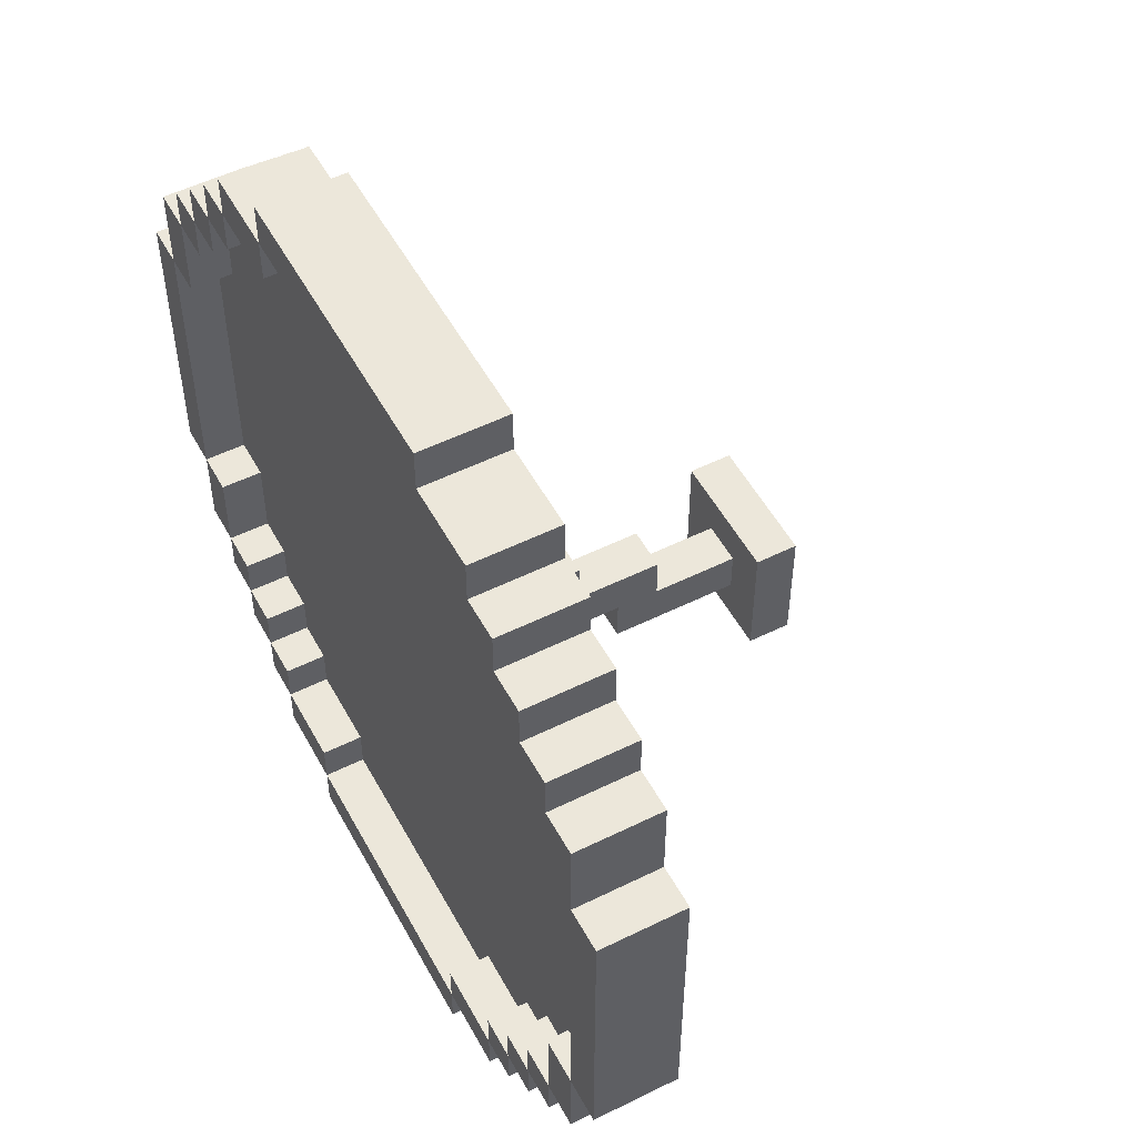
<metadata>
{"format":"obj","ext":"obj","renderer":"f3d","projection":"perspective","resolution":1024,"background":"white","views":[{"elev":52.6,"azim":62.0,"up":"+Y"}]}
</metadata>
<code>
o lod1
v -4.2 -0.6 4
v -4.2 -0.6 3.2
v -4.2 2.2 4
v -4.2 2.2 3.2
v -3.8 -1.4 4
v -3.8 -1.4 3.2
v -3.8 -0.6 4
v -3.8 -0.6 3.2
v -3.8 2.2 4
v -3.8 2.2 3.2
v -3.8 3 4
v -3.8 3 3.2
v -3.4 -1.8 4
v -3.4 -1.8 3.2
v -3.4 -1.4 4
v -3.4 -1.4 3.2
v -3.4 3 4
v -3.4 3 3.2
v -3.4 3.4 4
v -3.4 3.4 3.2
v -3 -2.2 4
v -3 -2.2 3.2
v -3 -1.8 4
v -3 -1.8 3.2
v -3 3.4 4
v -3 3.4 3.2
v -3 3.8 4
v -3 3.8 3.2
v -2.6 -2.6 4
v -2.6 -2.6 3.2
v -2.6 -2.2 4
v -2.6 -2.2 3.2
v -2.6 3.8 4
v -2.6 3.8 3.2
v -2.6 4.2 4
v -2.6 4.2 3.2
v -2.2 -3 4
v -2.2 -3 3.2
v -2.2 -2.6 4
v -2.2 -2.6 3.2
v -2.2 4.2 4
v -2.2 4.2 3.2
v -2.2 4.6 4
v -2.2 4.6 3.2
v -1.4 -3.4 4
v -1.4 -3.4 3.2
v -1.4 -3 4
v -1.4 -3 3.2
v -1.4 4.6 4
v -1.4 4.6 3.2
v -1.4 5 4
v -1.4 5 3.2
v -0.6 -0.6 0.4
v -0.6 -0.6 0
v -0.6 0.2 3.2
v -0.6 0.2 2.8
v -0.6 0.6 0.4
v -0.6 0.6 0
v -0.6 1.4 3.2
v -0.6 1.4 2.8
v -0.2 -0.2 1.6
v -0.2 -0.2 0.4
v -0.2 0.2 2.4
v -0.2 0.2 1.6
v -0.2 0.2 1.2
v -0.2 0.2 0.4
v -0.2 0.6 2.8
v -0.2 0.6 2.4
v -0.2 0.6 2
v -0.2 0.6 1.2
v -0.2 1 2.8
v -0.2 1 2
v 1.4 -3 4
v 1.4 -3 3.6
v 1.4 -2.6 4
v 1.4 -2.6 3.6
v 1.4 4.2 4
v 1.4 4.2 3.6
v 1.4 4.6 4
v 1.4 4.6 3.6
v 2.2 -2.6 4
v 2.2 -2.6 3.6
v 2.2 -2.2 4
v 2.2 -2.2 3.6
v 2.2 3.8 4
v 2.2 3.8 3.6
v 2.2 4.2 4
v 2.2 4.2 3.6
v 2.6 -2.2 4
v 2.6 -2.2 3.6
v 2.6 -1.8 4
v 2.6 -1.8 3.6
v 2.6 3.4 4
v 2.6 3.4 3.6
v 2.6 3.8 4
v 2.6 3.8 3.6
v 3 -1.8 4
v 3 -1.8 3.6
v 3 -1.4 4
v 3 -1.4 3.6
v 3 3 4
v 3 3 3.6
v 3 3.4 4
v 3 3.4 3.6
v 3.4 -1.4 4
v 3.4 -1.4 3.6
v 3.4 -0.6 4
v 3.4 -0.6 3.6
v 3.4 2.2 4
v 3.4 2.2 3.6
v 3.4 3 4
v 3.4 3 3.6
v 3.8 -0.6 4
v 3.8 -0.6 3.6
v 3.8 2.2 4
v 3.8 2.2 3.6
v -3.8 -0.6 4
v -3.8 -0.6 3.6
v -3.8 2.2 4
v -3.8 2.2 3.6
v -3.4 -1.4 4
v -3.4 -1.4 3.6
v -3.4 -0.6 4
v -3.4 -0.6 3.6
v -3.4 2.2 4
v -3.4 2.2 3.6
v -3.4 3 4
v -3.4 3 3.6
v -3 -1.8 4
v -3 -1.8 3.6
v -3 -1.4 4
v -3 -1.4 3.6
v -3 3 4
v -3 3 3.6
v -3 3.4 4
v -3 3.4 3.6
v -2.6 -2.2 4
v -2.6 -2.2 3.6
v -2.6 -1.8 4
v -2.6 -1.8 3.6
v -2.6 3.4 4
v -2.6 3.4 3.6
v -2.6 3.8 4
v -2.6 3.8 3.6
v -2.2 -2.6 4
v -2.2 -2.6 3.6
v -2.2 -2.2 4
v -2.2 -2.2 3.6
v -2.2 3.8 4
v -2.2 3.8 3.6
v -2.2 4.2 4
v -2.2 4.2 3.6
v -1.4 -3 4
v -1.4 -3 3.6
v -1.4 -2.6 4
v -1.4 -2.6 3.6
v -1.4 4.2 4
v -1.4 4.2 3.6
v -1.4 4.6 4
v -1.4 4.6 3.6
v 0.2 -0.2 1.6
v 0.2 -0.2 0.4
v 0.2 0.2 2.4
v 0.2 0.2 1.6
v 0.2 0.2 1.2
v 0.2 0.2 0.4
v 0.2 0.6 2.8
v 0.2 0.6 2.4
v 0.2 0.6 2
v 0.2 0.6 1.2
v 0.2 1 2.8
v 0.2 1 2
v 0.6 -0.6 0.4
v 0.6 -0.6 0
v 0.6 0.2 3.2
v 0.6 0.2 2.8
v 0.6 0.6 0.4
v 0.6 0.6 0
v 0.6 1.4 3.2
v 0.6 1.4 2.8
v 1.4 -3.4 4
v 1.4 -3.4 3.2
v 1.4 -3 4
v 1.4 -3 3.2
v 1.4 4.6 4
v 1.4 4.6 3.2
v 1.4 5 4
v 1.4 5 3.2
v 2.2 -3 4
v 2.2 -3 3.2
v 2.2 -2.6 4
v 2.2 -2.6 3.2
v 2.2 4.2 4
v 2.2 4.2 3.2
v 2.2 4.6 4
v 2.2 4.6 3.2
v 2.6 -2.6 4
v 2.6 -2.6 3.2
v 2.6 -2.2 4
v 2.6 -2.2 3.2
v 2.6 3.8 4
v 2.6 3.8 3.2
v 2.6 4.2 4
v 2.6 4.2 3.2
v 3 -2.2 4
v 3 -2.2 3.2
v 3 -1.8 4
v 3 -1.8 3.2
v 3 3.4 4
v 3 3.4 3.2
v 3 3.8 4
v 3 3.8 3.2
v 3.4 -1.8 4
v 3.4 -1.8 3.2
v 3.4 -1.4 4
v 3.4 -1.4 3.2
v 3.4 3 4
v 3.4 3 3.2
v 3.4 3.4 4
v 3.4 3.4 3.2
v 3.8 -1.4 4
v 3.8 -1.4 3.2
v 3.8 -0.6 4
v 3.8 -0.6 3.2
v 3.8 2.2 4
v 3.8 2.2 3.2
v 3.8 3 4
v 3.8 3 3.2
v 4.2 -0.6 4
v 4.2 -0.6 3.2
v 4.2 2.2 4
v 4.2 2.2 3.2
v -4.2 -0.6 4
v -4.2 2.2 4
v -3.8 -1.4 4
v -3.8 -0.6 4
v -3.8 2.2 4
v -3.8 3 4
v -3.4 -1.8 4
v -3.4 -1.4 4
v -3.4 -0.6 4
v -3.4 2.2 4
v -3.4 3 4
v -3.4 3.4 4
v -3 -2.2 4
v -3 -1.8 4
v -3 -1.4 4
v -3 3 4
v -3 3.4 4
v -3 3.8 4
v -2.6 -2.6 4
v -2.6 -2.2 4
v -2.6 -1.8 4
v -2.6 3.4 4
v -2.6 3.8 4
v -2.6 4.2 4
v -2.2 -3 4
v -2.2 -2.6 4
v -2.2 -2.2 4
v -2.2 3.8 4
v -2.2 4.2 4
v -2.2 4.6 4
v -1.4 -3.4 4
v -1.4 -3 4
v -1.4 -2.6 4
v -1.4 4.2 4
v -1.4 4.6 4
v -1.4 5 4
v 1.4 -3.4 4
v 1.4 -3 4
v 1.4 -2.6 4
v 1.4 4.2 4
v 1.4 4.6 4
v 1.4 5 4
v 2.2 -3 4
v 2.2 -2.6 4
v 2.2 -2.2 4
v 2.2 3.8 4
v 2.2 4.2 4
v 2.2 4.6 4
v 2.6 -2.6 4
v 2.6 -2.2 4
v 2.6 -1.8 4
v 2.6 3.4 4
v 2.6 3.8 4
v 2.6 4.2 4
v 3 -2.2 4
v 3 -1.8 4
v 3 -1.4 4
v 3 3 4
v 3 3.4 4
v 3 3.8 4
v 3.4 -1.8 4
v 3.4 -1.4 4
v 3.4 -0.6 4
v 3.4 2.2 4
v 3.4 3 4
v 3.4 3.4 4
v 3.8 -1.4 4
v 3.8 -0.6 4
v 3.8 2.2 4
v 3.8 3 4
v 4.2 -0.6 4
v 4.2 2.2 4
v -3.8 -0.6 3.6
v -3.8 2.2 3.6
v -3.4 -1.4 3.6
v -3.4 -0.6 3.6
v -3.4 2.2 3.6
v -3.4 3 3.6
v -3 -1.8 3.6
v -3 -1.4 3.6
v -3 3 3.6
v -3 3.4 3.6
v -2.7 1.1 3.6
v -2.7 1.9 3.6
v -2.6 -2.2 3.6
v -2.6 -1.8 3.6
v -2.6 1.2 3.6
v -2.6 1.4 3.6
v -2.6 1.6 3.6
v -2.6 1.8 3.6
v -2.6 3.4 3.6
v -2.6 3.8 3.6
v -2.2 -2.6 3.6
v -2.2 -2.2 3.6
v -2.2 3.8 3.6
v -2.2 4.2 3.6
v -1.4 -3 3.6
v -1.4 -2.6 3.6
v -1.4 4.2 3.6
v -1.4 4.6 3.6
v -1.2 1.2 3.6
v -1.2 1.4 3.6
v -1.2 1.6 3.6
v -1.2 1.8 3.6
v -1.1 1.1 3.6
v -1.1 1.9 3.6
v -0.2 1.1 3.6
v -0.2 1.2 3.6
v 0 0.3 3.6
v 0 1.1 3.6
v 0.1 0.3 3.6
v 0.1 1.1 3.6
v 0.3 1.1 3.6
v 0.3 1.2 3.6
v 0.5 0.3 3.6
v 0.5 1.2 3.6
v 0.6 0.4 3.6
v 0.6 0.8 3.6
v 0.6 0.9 3.6
v 0.6 1.1 3.6
v 0.8 0.3 3.6
v 0.8 0.4 3.6
v 0.8 0.8 3.6
v 0.8 0.9 3.6
v 0.8 1.1 3.6
v 0.8 1.2 3.6
v 0.9 0.4 3.6
v 0.9 0.8 3.6
v 0.9 0.9 3.6
v 0.9 1.1 3.6
v 1.4 -3 3.6
v 1.4 -2.6 3.6
v 1.4 4.2 3.6
v 1.4 4.6 3.6
v 2.2 -2.6 3.6
v 2.2 -2.2 3.6
v 2.2 3.8 3.6
v 2.2 4.2 3.6
v 2.6 -2.2 3.6
v 2.6 -1.8 3.6
v 2.6 3.4 3.6
v 2.6 3.8 3.6
v 3 -1.8 3.6
v 3 -1.4 3.6
v 3 3 3.6
v 3 3.4 3.6
v 3.4 -1.4 3.6
v 3.4 -0.6 3.6
v 3.4 2.2 3.6
v 3.4 3 3.6
v 3.8 -0.6 3.6
v 3.8 2.2 3.6
v -0.2 0.2 2.4
v -0.2 0.6 2.4
v 0.2 0.2 2.4
v 0.2 0.6 2.4
v -0.2 -0.2 1.6
v -0.2 0.2 1.6
v 0.2 -0.2 1.6
v 0.2 0.2 1.6
v -0.6 -0.6 0.4
v -0.6 0.6 0.4
v -0.2 -0.2 0.4
v -0.2 0.2 0.4
v 0.2 -0.2 0.4
v 0.2 0.2 0.4
v 0.6 -0.6 0.4
v 0.6 0.6 0.4
v -4.2 -0.6 3.2
v -4.2 2.2 3.2
v -3.8 -1.4 3.2
v -3.8 -0.6 3.2
v -3.8 2.2 3.2
v -3.8 3 3.2
v -3.4 -1.8 3.2
v -3.4 -1.4 3.2
v -3.4 3 3.2
v -3.4 3.4 3.2
v -3 -2.2 3.2
v -3 -1.8 3.2
v -3 3.4 3.2
v -3 3.8 3.2
v -2.6 -2.6 3.2
v -2.6 -2.2 3.2
v -2.6 3.8 3.2
v -2.6 4.2 3.2
v -2.2 -3 3.2
v -2.2 -2.6 3.2
v -2.2 4.2 3.2
v -2.2 4.6 3.2
v -1.4 -3.4 3.2
v -1.4 -3 3.2
v -1.4 4.6 3.2
v -1.4 5 3.2
v -0.6 0.2 3.2
v -0.6 1.4 3.2
v 0.6 0.2 3.2
v 0.6 1.4 3.2
v 1.4 -3.4 3.2
v 1.4 -3 3.2
v 1.4 4.6 3.2
v 1.4 5 3.2
v 2.2 -3 3.2
v 2.2 -2.6 3.2
v 2.2 4.2 3.2
v 2.2 4.6 3.2
v 2.6 -2.6 3.2
v 2.6 -2.2 3.2
v 2.6 3.8 3.2
v 2.6 4.2 3.2
v 3 -2.2 3.2
v 3 -1.8 3.2
v 3 3.4 3.2
v 3 3.8 3.2
v 3.4 -1.8 3.2
v 3.4 -1.4 3.2
v 3.4 3 3.2
v 3.4 3.4 3.2
v 3.8 -1.4 3.2
v 3.8 -0.6 3.2
v 3.8 2.2 3.2
v 3.8 3 3.2
v 4.2 -0.6 3.2
v 4.2 2.2 3.2
v -0.6 0.2 2.8
v -0.6 1.4 2.8
v -0.2 0.6 2.8
v -0.2 1 2.8
v 0.2 0.6 2.8
v 0.2 1 2.8
v 0.6 0.2 2.8
v 0.6 1.4 2.8
v -0.2 0.6 2
v -0.2 1 2
v 0.2 0.6 2
v 0.2 1 2
v -0.2 0.2 1.2
v -0.2 0.6 1.2
v 0.2 0.2 1.2
v 0.2 0.6 1.2
v -0.6 -0.6 0
v -0.6 0.6 0
v 0.6 -0.6 0
v 0.6 0.6 0
v -1.4 -3.4 4
v 1.4 -3.4 4
v -1.4 -3.4 3.2
v 1.4 -3.4 3.2
v -2.2 -3 4
v -1.4 -3 4
v 1.4 -3 4
v 2.2 -3 4
v -2.2 -3 3.2
v -1.4 -3 3.2
v 1.4 -3 3.2
v 2.2 -3 3.2
v -2.6 -2.6 4
v -2.2 -2.6 4
v 2.2 -2.6 4
v 2.6 -2.6 4
v -2.6 -2.6 3.2
v -2.2 -2.6 3.2
v 2.2 -2.6 3.2
v 2.6 -2.6 3.2
v -3 -2.2 4
v -2.6 -2.2 4
v 2.6 -2.2 4
v 3 -2.2 4
v -3 -2.2 3.2
v -2.6 -2.2 3.2
v 2.6 -2.2 3.2
v 3 -2.2 3.2
v -3.4 -1.8 4
v -3 -1.8 4
v 3 -1.8 4
v 3.4 -1.8 4
v -3.4 -1.8 3.2
v -3 -1.8 3.2
v 3 -1.8 3.2
v 3.4 -1.8 3.2
v -3.8 -1.4 4
v -3.4 -1.4 4
v 3.4 -1.4 4
v 3.8 -1.4 4
v -3.8 -1.4 3.2
v -3.4 -1.4 3.2
v 3.4 -1.4 3.2
v 3.8 -1.4 3.2
v -4.2 -0.6 4
v -3.8 -0.6 4
v 3.8 -0.6 4
v 4.2 -0.6 4
v -4.2 -0.6 3.2
v -3.8 -0.6 3.2
v 3.8 -0.6 3.2
v 4.2 -0.6 3.2
v -0.6 -0.6 0.4
v 0.6 -0.6 0.4
v -0.6 -0.6 0
v 0.6 -0.6 0
v -0.2 -0.2 1.6
v 0.2 -0.2 1.6
v -0.2 -0.2 0.4
v 0.2 -0.2 0.4
v -0.6 0.2 3.2
v 0.6 0.2 3.2
v -0.6 0.2 2.8
v 0.6 0.2 2.8
v -0.2 0.2 2.4
v 0.2 0.2 2.4
v -0.2 0.2 1.6
v 0.2 0.2 1.6
v -0.2 0.6 2.8
v 0.2 0.6 2.8
v -0.2 0.6 2.4
v 0.2 0.6 2.4
v -3.8 2.2 4
v -3.4 2.2 4
v 3.4 2.2 4
v 3.8 2.2 4
v -3.8 2.2 3.6
v -3.4 2.2 3.6
v 3.4 2.2 3.6
v 3.8 2.2 3.6
v -3.4 3 4
v -3 3 4
v 3 3 4
v 3.4 3 4
v -3.4 3 3.6
v -3 3 3.6
v 3 3 3.6
v 3.4 3 3.6
v -3 3.4 4
v -2.6 3.4 4
v 2.6 3.4 4
v 3 3.4 4
v -3 3.4 3.6
v -2.6 3.4 3.6
v 2.6 3.4 3.6
v 3 3.4 3.6
v -2.6 3.8 4
v -2.2 3.8 4
v 2.2 3.8 4
v 2.6 3.8 4
v -2.6 3.8 3.6
v -2.2 3.8 3.6
v 2.2 3.8 3.6
v 2.6 3.8 3.6
v -2.2 4.2 4
v -1.4 4.2 4
v 1.4 4.2 4
v 2.2 4.2 4
v -2.2 4.2 3.6
v -1.4 4.2 3.6
v 1.4 4.2 3.6
v 2.2 4.2 3.6
v -1.4 4.6 4
v 1.4 4.6 4
v -1.4 4.6 3.6
v 1.4 4.6 3.6
v -1.4 -3 4
v 1.4 -3 4
v -1.4 -3 3.6
v 1.4 -3 3.6
v -2.2 -2.6 4
v -1.4 -2.6 4
v 1.4 -2.6 4
v 2.2 -2.6 4
v -2.2 -2.6 3.6
v -1.4 -2.6 3.6
v 1.4 -2.6 3.6
v 2.2 -2.6 3.6
v -2.6 -2.2 4
v -2.2 -2.2 4
v 2.2 -2.2 4
v 2.6 -2.2 4
v -2.6 -2.2 3.6
v -2.2 -2.2 3.6
v 2.2 -2.2 3.6
v 2.6 -2.2 3.6
v -3 -1.8 4
v -2.6 -1.8 4
v 2.6 -1.8 4
v 3 -1.8 4
v -3 -1.8 3.6
v -2.6 -1.8 3.6
v 2.6 -1.8 3.6
v 3 -1.8 3.6
v -3.4 -1.4 4
v -3 -1.4 4
v 3 -1.4 4
v 3.4 -1.4 4
v -3.4 -1.4 3.6
v -3 -1.4 3.6
v 3 -1.4 3.6
v 3.4 -1.4 3.6
v -3.8 -0.6 4
v -3.4 -0.6 4
v 3.4 -0.6 4
v 3.8 -0.6 4
v -3.8 -0.6 3.6
v -3.4 -0.6 3.6
v 3.4 -0.6 3.6
v 3.8 -0.6 3.6
v -0.2 0.2 1.2
v 0.2 0.2 1.2
v -0.2 0.2 0.4
v 0.2 0.2 0.4
v -0.2 0.6 2
v 0.2 0.6 2
v -0.2 0.6 1.2
v 0.2 0.6 1.2
v -0.6 0.6 0.4
v 0.6 0.6 0.4
v -0.6 0.6 0
v 0.6 0.6 0
v -0.2 1 2.8
v 0.2 1 2.8
v -0.2 1 2
v 0.2 1 2
v -0.6 1.4 3.2
v 0.6 1.4 3.2
v -0.6 1.4 2.8
v 0.6 1.4 2.8
v -4.2 2.2 4
v -3.8 2.2 4
v 3.8 2.2 4
v 4.2 2.2 4
v -4.2 2.2 3.2
v -3.8 2.2 3.2
v 3.8 2.2 3.2
v 4.2 2.2 3.2
v -3.8 3 4
v -3.4 3 4
v 3.4 3 4
v 3.8 3 4
v -3.8 3 3.2
v -3.4 3 3.2
v 3.4 3 3.2
v 3.8 3 3.2
v -3.4 3.4 4
v -3 3.4 4
v 3 3.4 4
v 3.4 3.4 4
v -3.4 3.4 3.2
v -3 3.4 3.2
v 3 3.4 3.2
v 3.4 3.4 3.2
v -3 3.8 4
v -2.6 3.8 4
v 2.6 3.8 4
v 3 3.8 4
v -3 3.8 3.2
v -2.6 3.8 3.2
v 2.6 3.8 3.2
v 3 3.8 3.2
v -2.6 4.2 4
v -2.2 4.2 4
v 2.2 4.2 4
v 2.6 4.2 4
v -2.6 4.2 3.2
v -2.2 4.2 3.2
v 2.2 4.2 3.2
v 2.6 4.2 3.2
v -2.2 4.6 4
v -1.4 4.6 4
v 1.4 4.6 4
v 2.2 4.6 4
v -2.2 4.6 3.2
v -1.4 4.6 3.2
v 1.4 4.6 3.2
v 2.2 4.6 3.2
v -1.4 5 4
v 1.4 5 4
v -1.4 5 3.2
v 1.4 5 3.2
f 3 2 1
f 4 2 3
f 7 6 5
f 8 6 7
f 11 10 9
f 12 10 11
f 15 14 13
f 16 14 15
f 19 18 17
f 20 18 19
f 23 22 21
f 24 22 23
f 27 26 25
f 28 26 27
f 31 30 29
f 32 30 31
f 35 34 33
f 36 34 35
f 39 38 37
f 40 38 39
f 43 42 41
f 44 42 43
f 47 46 45
f 48 46 47
f 51 50 49
f 52 50 51
f 57 54 53
f 58 54 57
f 59 56 55
f 60 56 59
f 64 62 61
f 65 62 64
f 66 62 65
f 68 64 63
f 68 65 64
f 69 65 68
f 70 65 69
f 71 68 67
f 71 69 68
f 72 69 71
f 75 74 73
f 76 74 75
f 79 78 77
f 80 78 79
f 83 82 81
f 84 82 83
f 87 86 85
f 88 86 87
f 91 90 89
f 92 90 91
f 95 94 93
f 96 94 95
f 99 98 97
f 100 98 99
f 103 102 101
f 104 102 103
f 107 106 105
f 108 106 107
f 111 110 109
f 112 110 111
f 115 114 113
f 116 114 115
f 117 118 119
f 119 118 120
f 121 122 123
f 123 122 124
f 125 126 127
f 127 126 128
f 129 130 131
f 131 130 132
f 133 134 135
f 135 134 136
f 137 138 139
f 139 138 140
f 141 142 143
f 143 142 144
f 145 146 147
f 147 146 148
f 149 150 151
f 151 150 152
f 153 154 155
f 155 154 156
f 157 158 159
f 159 158 160
f 161 162 164
f 164 162 165
f 165 162 166
f 163 164 168
f 164 165 168
f 168 165 169
f 169 165 170
f 167 168 171
f 168 169 171
f 171 169 172
f 173 174 177
f 177 174 178
f 175 176 179
f 179 176 180
f 181 182 183
f 183 182 184
f 185 186 187
f 187 186 188
f 189 190 191
f 191 190 192
f 193 194 195
f 195 194 196
f 197 198 199
f 199 198 200
f 201 202 203
f 203 202 204
f 205 206 207
f 207 206 208
f 209 210 211
f 211 210 212
f 213 214 215
f 215 214 216
f 217 218 219
f 219 218 220
f 221 222 223
f 223 222 224
f 225 226 227
f 227 226 228
f 229 230 231
f 231 230 232
f 236 234 233
f 237 234 236
f 240 236 235
f 241 236 240
f 242 238 237
f 243 238 242
f 246 240 239
f 247 240 246
f 248 244 243
f 249 244 248
f 252 246 245
f 253 246 252
f 254 250 249
f 255 250 254
f 258 252 251
f 259 252 258
f 260 256 255
f 261 256 260
f 264 258 257
f 265 258 264
f 266 262 261
f 267 262 266
f 269 264 263
f 270 264 269
f 273 268 267
f 274 268 273
f 275 271 270
f 276 271 275
f 279 273 272
f 280 273 279
f 281 277 276
f 282 277 281
f 285 279 278
f 286 279 285
f 287 283 282
f 288 283 287
f 291 285 284
f 292 285 291
f 293 289 288
f 294 289 293
f 297 291 290
f 298 291 297
f 299 295 294
f 300 295 299
f 301 297 296
f 302 297 301
f 303 301 300
f 304 301 303
f 308 306 305
f 309 306 308
f 312 308 307
f 312 310 309
f 312 309 308
f 313 310 312
f 315 312 311
f 315 314 313
f 315 313 312
f 316 314 315
f 318 315 311
f 319 316 315
f 320 316 319
f 321 316 320
f 322 316 321
f 323 314 316
f 326 318 317
f 327 324 323
f 330 326 325
f 331 328 327
f 333 319 315
f 333 320 319
f 334 321 320
f 334 320 333
f 335 322 321
f 335 321 334
f 336 316 322
f 336 322 335
f 337 335 334
f 337 330 329
f 337 336 335
f 337 326 330
f 337 315 318
f 337 333 315
f 337 318 326
f 337 334 333
f 338 316 336
f 338 336 337
f 338 327 323
f 338 323 316
f 338 332 331
f 338 331 327
f 339 337 329
f 339 338 337
f 340 338 339
f 341 339 329
f 342 340 339
f 342 339 341
f 343 341 329
f 343 342 341
f 344 340 342
f 344 342 343
f 345 344 343
f 345 340 344
f 346 338 340
f 346 340 345
f 347 345 343
f 347 343 329
f 347 346 345
f 348 338 346
f 348 346 347
f 349 348 347
f 350 348 349
f 351 348 350
f 352 348 351
f 353 347 329
f 353 349 347
f 354 350 349
f 354 349 353
f 355 351 350
f 355 350 354
f 356 352 351
f 356 351 355
f 357 348 352
f 357 352 356
f 358 338 348
f 358 348 357
f 359 355 354
f 359 354 353
f 360 356 355
f 360 355 359
f 361 357 356
f 361 356 360
f 362 358 357
f 362 357 361
f 363 359 353
f 363 360 359
f 363 362 361
f 363 361 360
f 363 353 329
f 364 362 363
f 365 332 338
f 365 362 364
f 365 358 362
f 365 338 358
f 366 332 365
f 367 365 364
f 368 365 367
f 369 365 368
f 370 365 369
f 371 369 368
f 372 369 371
f 373 369 372
f 374 369 373
f 375 373 372
f 376 373 375
f 377 373 376
f 378 373 377
f 379 377 376
f 380 377 379
f 381 377 380
f 382 377 381
f 383 381 380
f 384 381 383
f 387 386 385
f 388 386 387
f 391 390 389
f 392 390 391
f 395 394 393
f 396 394 395
f 397 395 393
f 398 394 396
f 399 397 393
f 399 398 397
f 400 394 398
f 400 398 399
f 401 402 404
f 404 402 405
f 403 404 408
f 405 406 408
f 404 405 408
f 408 406 409
f 407 408 412
f 409 410 412
f 408 409 412
f 412 410 413
f 411 412 416
f 413 414 416
f 412 413 416
f 416 414 417
f 415 416 420
f 417 418 420
f 416 417 420
f 420 418 421
f 419 420 424
f 421 422 424
f 420 421 424
f 424 422 425
f 423 424 427
f 425 426 427
f 424 425 427
f 427 426 428
f 423 427 429
f 428 426 430
f 423 429 431
f 429 430 431
f 431 430 432
f 430 426 433
f 432 430 433
f 433 426 434
f 432 433 435
f 435 433 436
f 436 433 437
f 437 433 438
f 436 437 439
f 439 437 440
f 440 437 441
f 441 437 442
f 440 441 443
f 443 441 444
f 444 441 445
f 445 441 446
f 444 445 447
f 447 445 448
f 448 445 449
f 449 445 450
f 448 449 451
f 451 449 452
f 452 449 453
f 453 449 454
f 452 453 455
f 455 453 456
f 457 458 459
f 459 458 460
f 457 459 461
f 460 458 462
f 457 461 463
f 461 462 463
f 462 458 464
f 463 462 464
f 465 466 467
f 467 466 468
f 469 470 471
f 471 470 472
f 473 474 475
f 475 474 476
f 479 478 477
f 480 478 479
f 485 482 481
f 486 482 485
f 487 484 483
f 488 484 487
f 493 490 489
f 494 490 493
f 495 492 491
f 496 492 495
f 501 498 497
f 502 498 501
f 503 500 499
f 504 500 503
f 509 506 505
f 510 506 509
f 511 508 507
f 512 508 511
f 517 514 513
f 518 514 517
f 519 516 515
f 520 516 519
f 525 522 521
f 526 522 525
f 527 524 523
f 528 524 527
f 531 530 529
f 532 530 531
f 535 534 533
f 536 534 535
f 539 538 537
f 540 538 539
f 543 542 541
f 544 542 543
f 547 546 545
f 548 546 547
f 553 550 549
f 554 550 553
f 555 552 551
f 556 552 555
f 561 558 557
f 562 558 561
f 563 560 559
f 564 560 563
f 569 566 565
f 570 566 569
f 571 568 567
f 572 568 571
f 577 574 573
f 578 574 577
f 579 576 575
f 580 576 579
f 585 582 581
f 586 582 585
f 587 584 583
f 588 584 587
f 591 590 589
f 592 590 591
f 593 594 595
f 595 594 596
f 597 598 601
f 601 598 602
f 599 600 603
f 603 600 604
f 605 606 609
f 609 606 610
f 607 608 611
f 611 608 612
f 613 614 617
f 617 614 618
f 615 616 619
f 619 616 620
f 621 622 625
f 625 622 626
f 623 624 627
f 627 624 628
f 629 630 633
f 633 630 634
f 631 632 635
f 635 632 636
f 637 638 639
f 639 638 640
f 641 642 643
f 643 642 644
f 645 646 647
f 647 646 648
f 649 650 651
f 651 650 652
f 653 654 655
f 655 654 656
f 657 658 661
f 661 658 662
f 659 660 663
f 663 660 664
f 665 666 669
f 669 666 670
f 667 668 671
f 671 668 672
f 673 674 677
f 677 674 678
f 675 676 679
f 679 676 680
f 681 682 685
f 685 682 686
f 683 684 687
f 687 684 688
f 689 690 693
f 693 690 694
f 691 692 695
f 695 692 696
f 697 698 701
f 701 698 702
f 699 700 703
f 703 700 704
f 705 706 707
f 707 706 708

</code>
